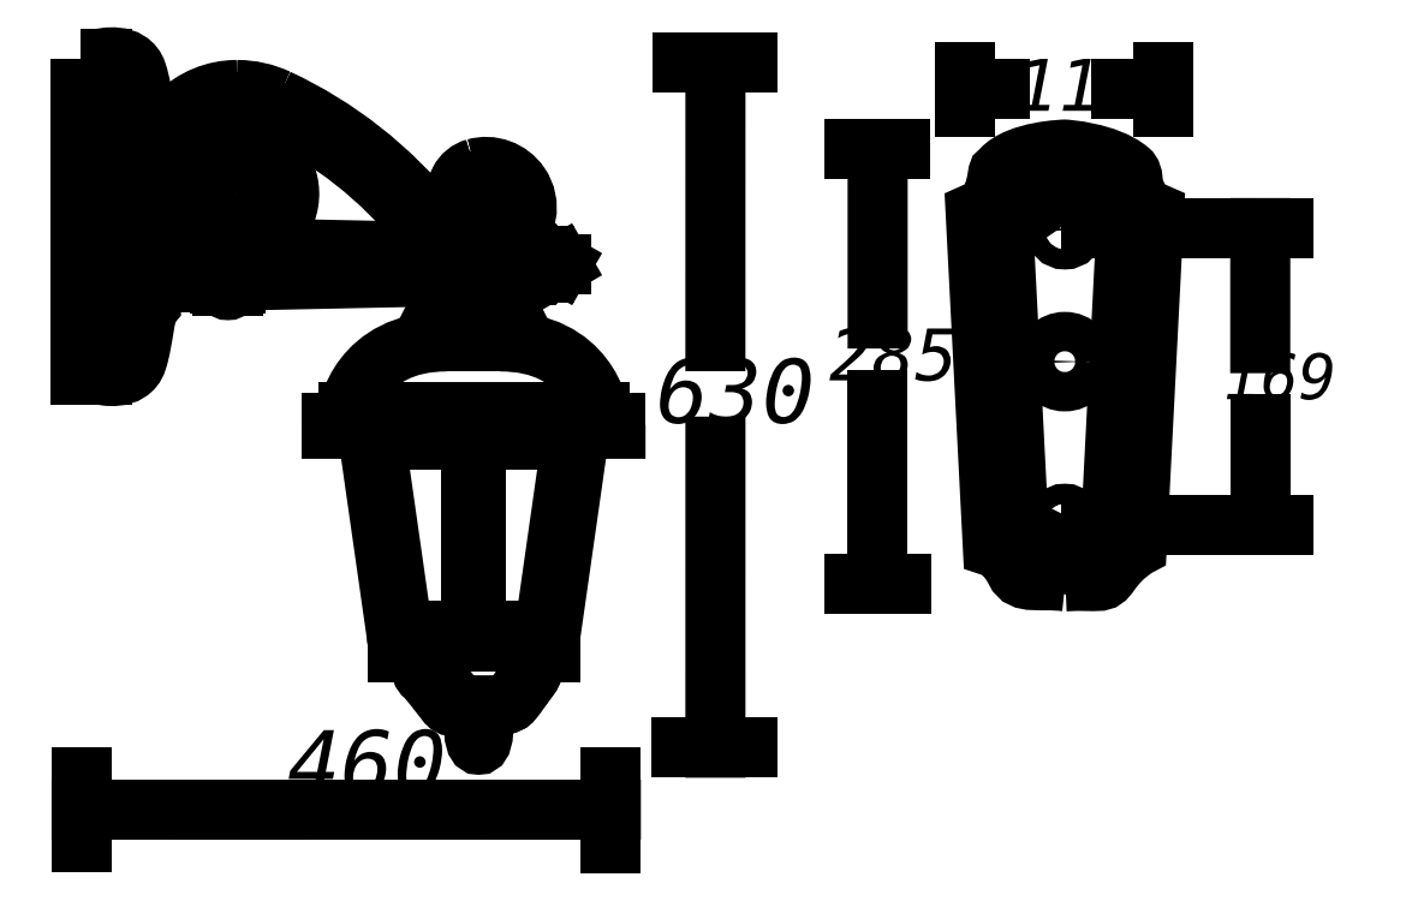
<metadata>
{"format":"dxf","ext":"dxf","renderer":"ezdxf+matplotlib","layout":"modelspace","background":"white","min_lineweight":24,"dpi":150}
</metadata>
<code>
0
SECTION
2
ENTITIES
0
INSERT
8
LIVELLO_1
2
AI9-BLK1
10
103.7
20
66.96
30
0
0
ENDSEC
0
EOF

</code>
